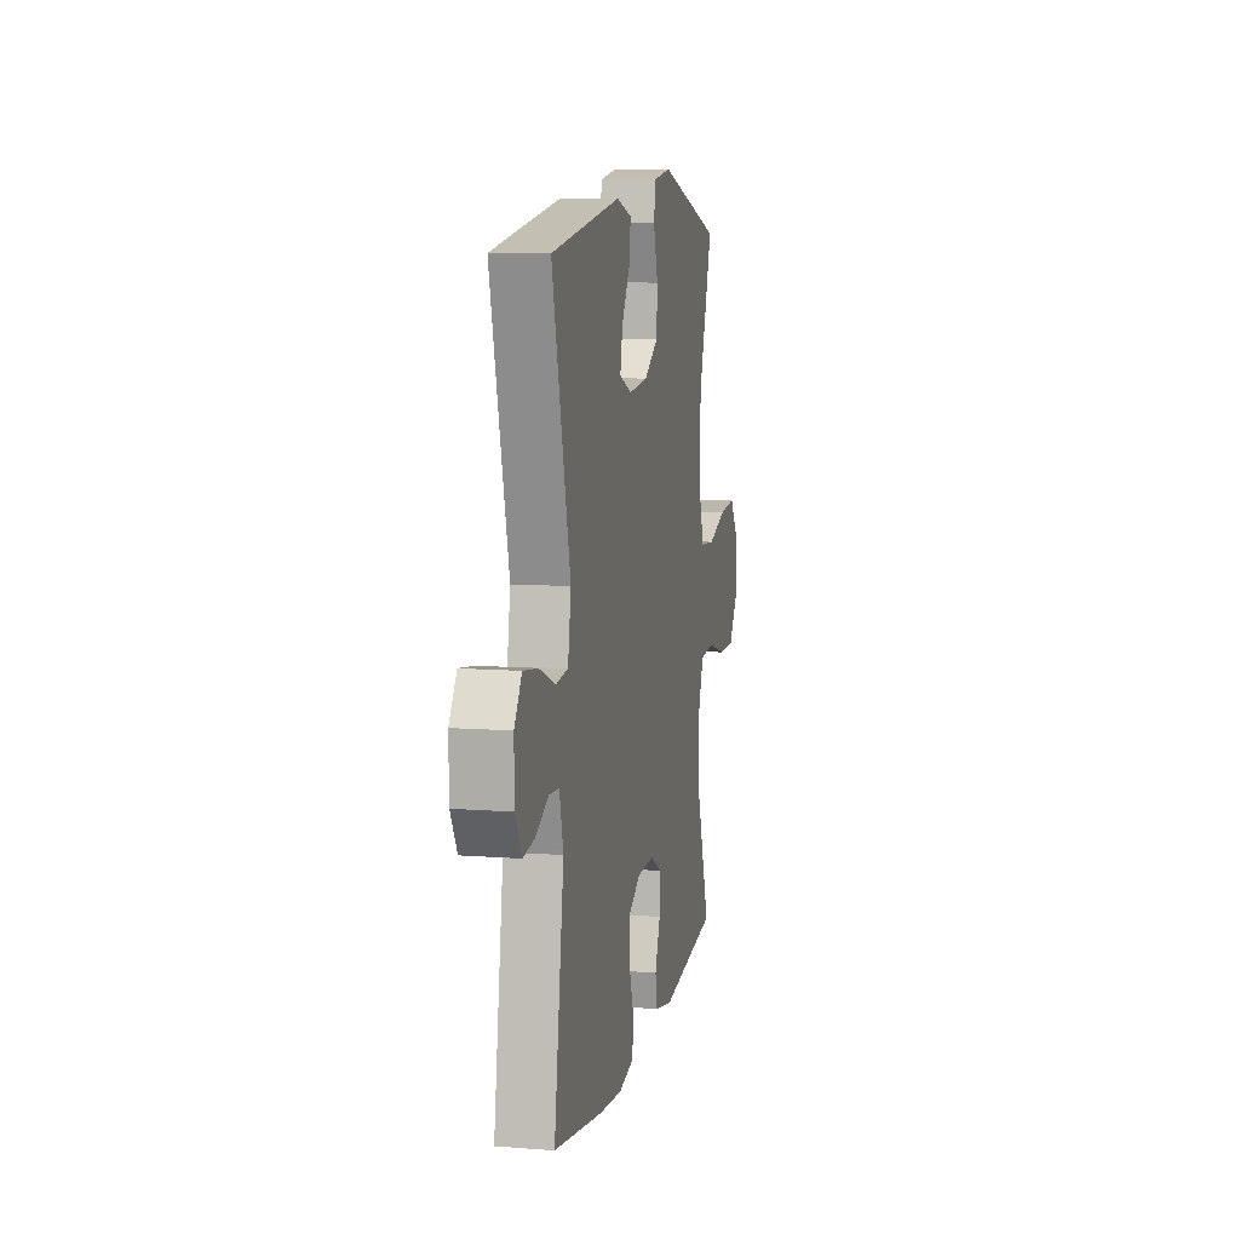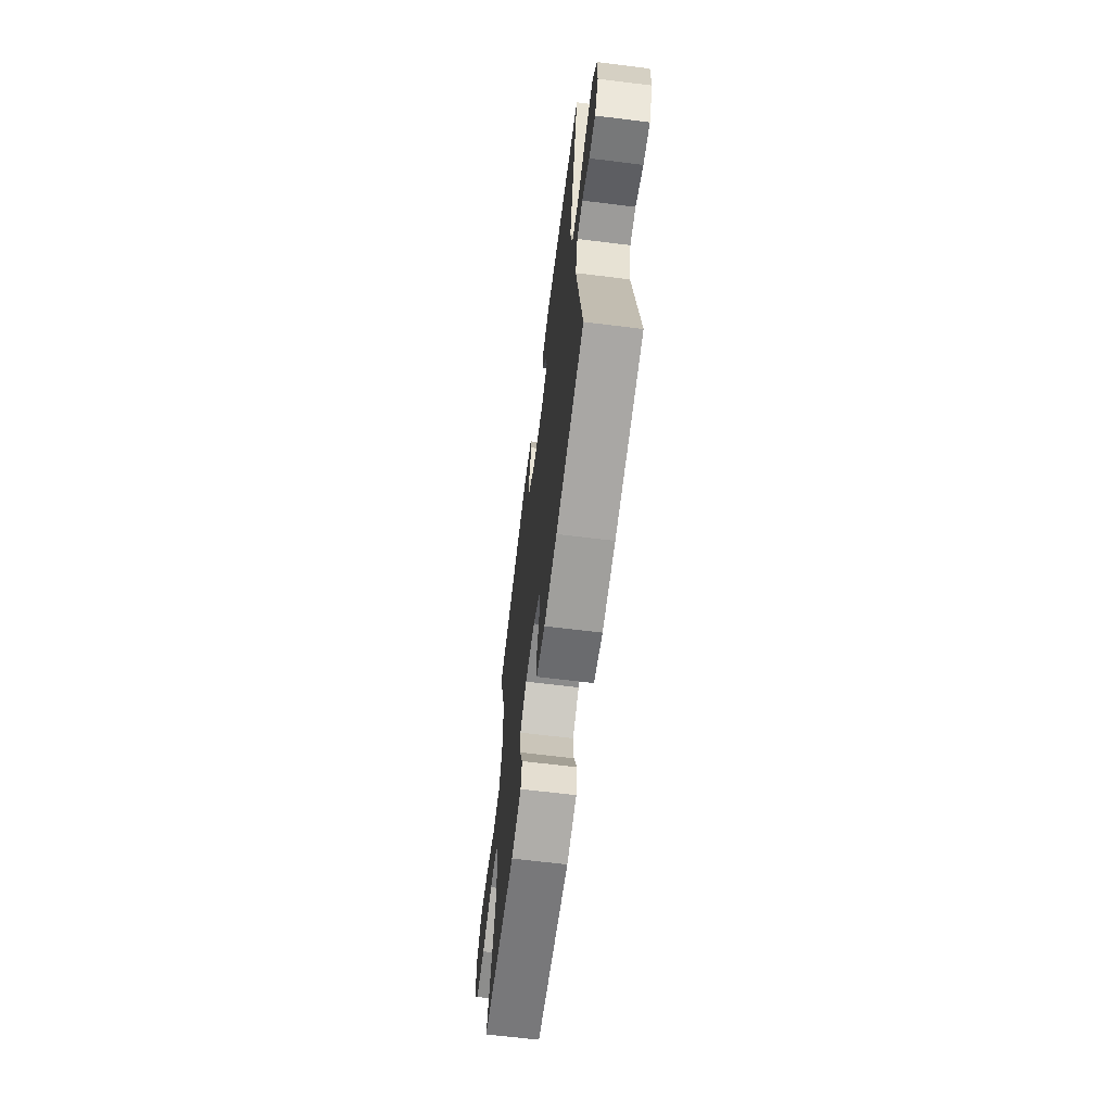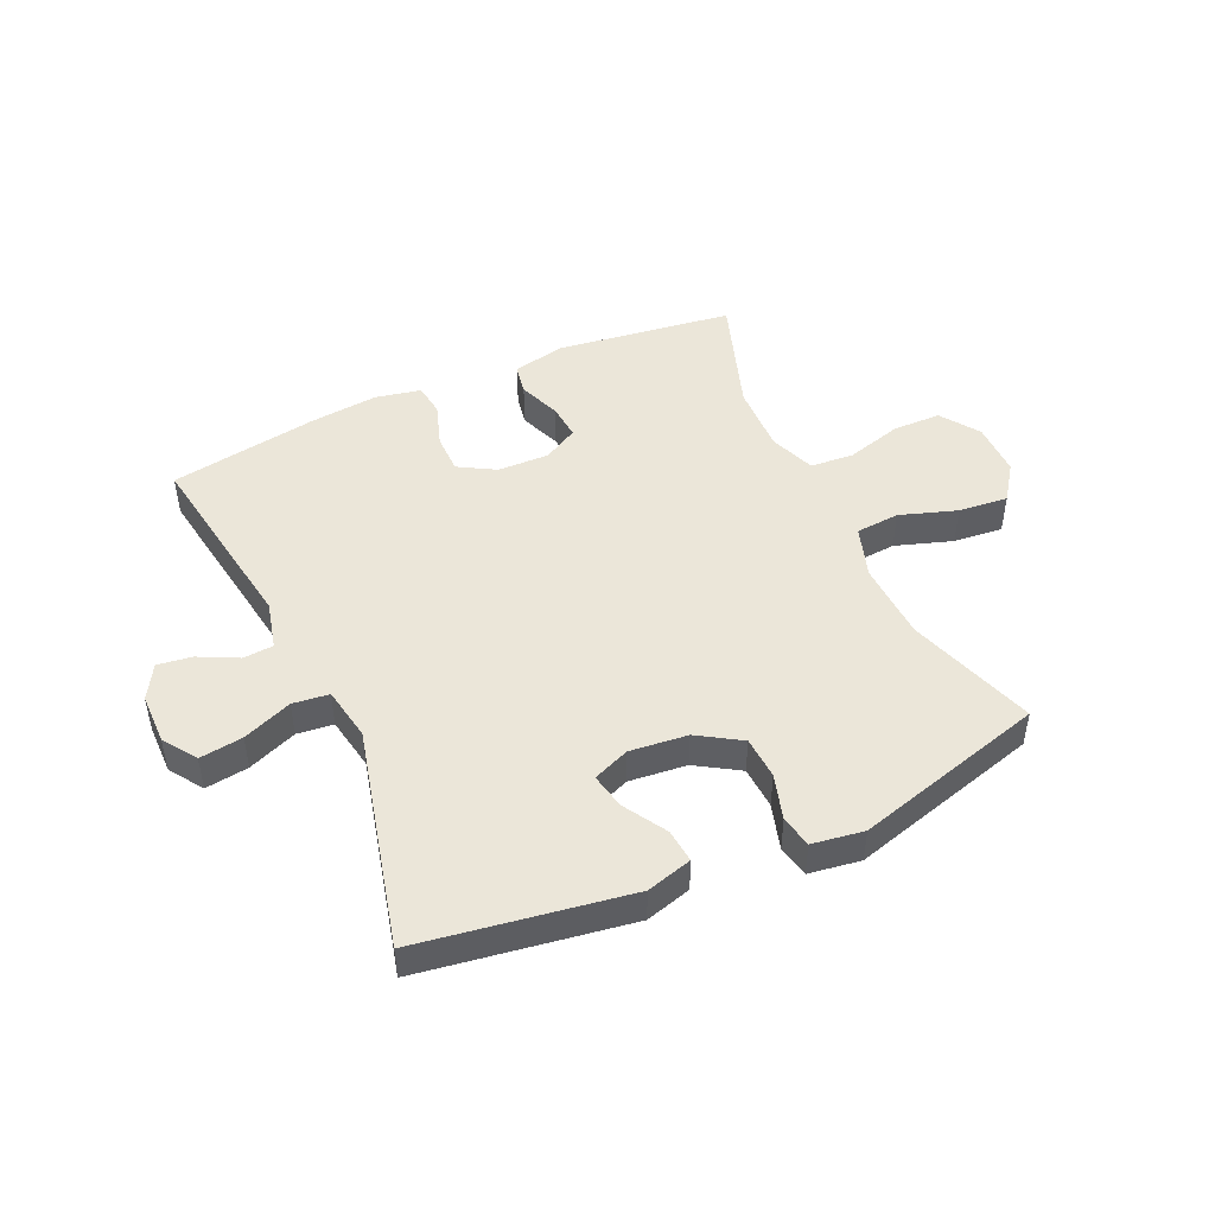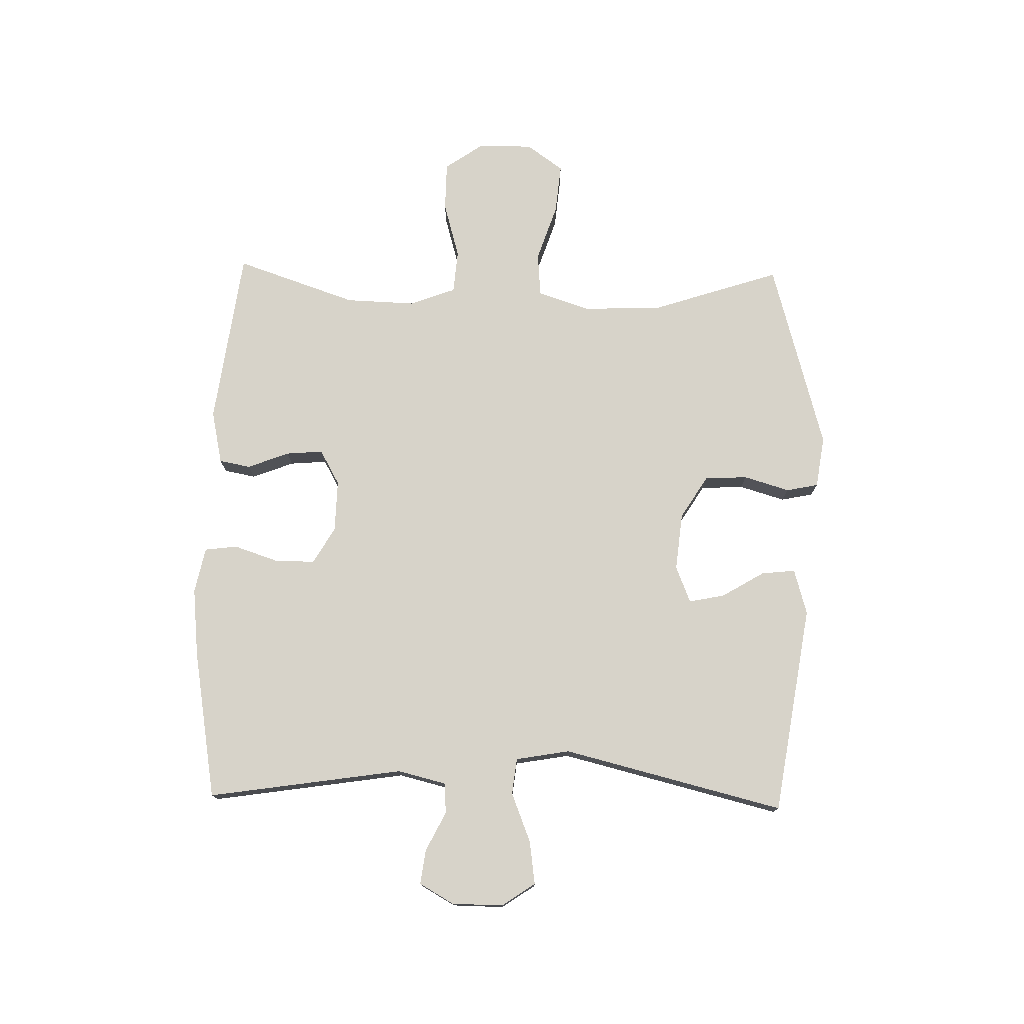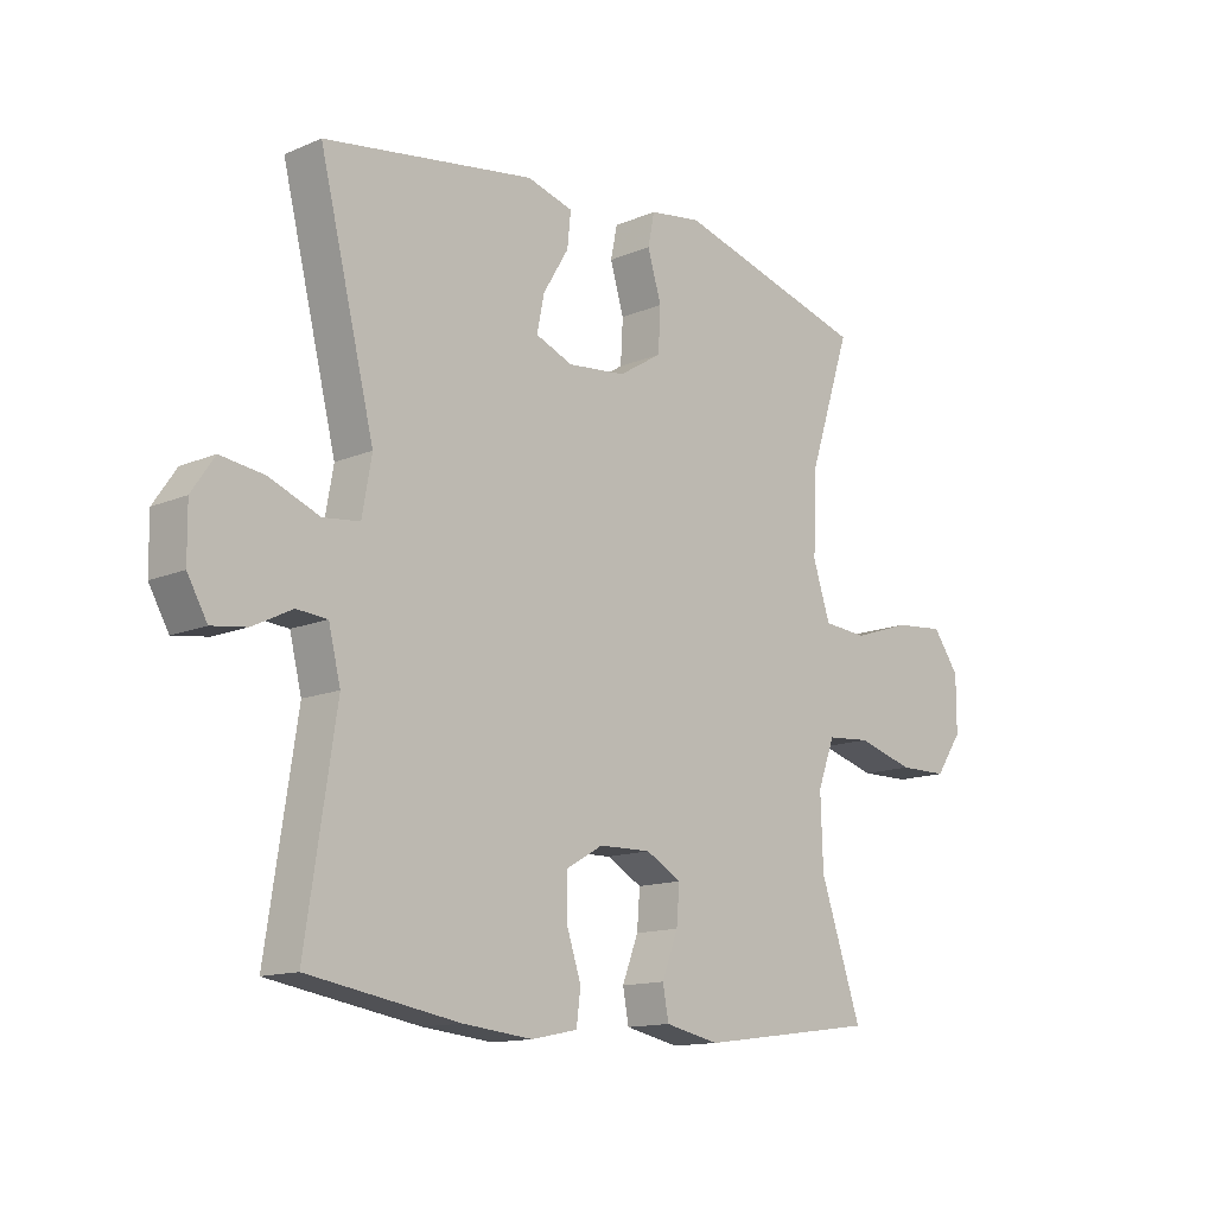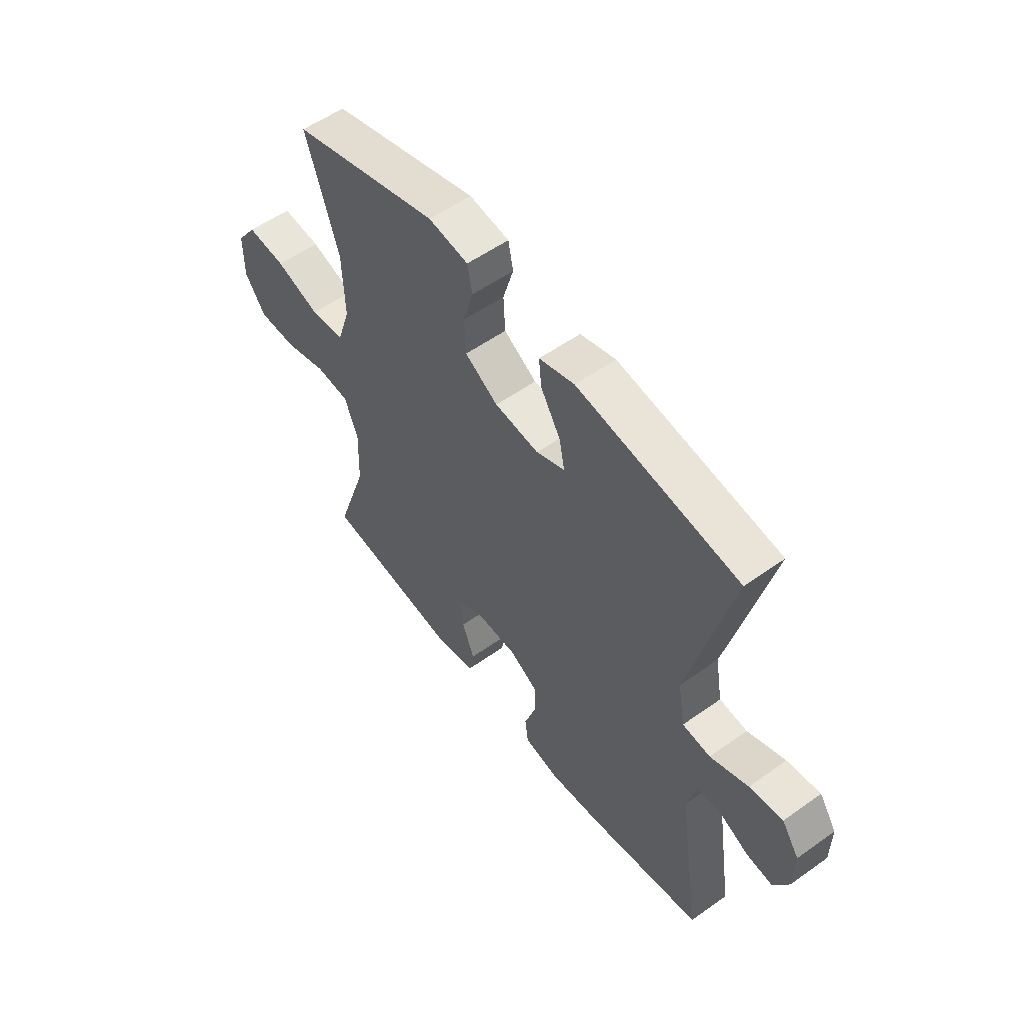
<metadata>
{"format":"obj","ext":"obj","renderer":"f3d","projection":"perspective","resolution":1024,"background":"white","views":[{"elev":9.2,"azim":-78.4,"up":"+Z"},{"elev":-65.2,"azim":-97.1,"up":"+Z"},{"elev":47.1,"azim":-24.5,"up":"+Y"},{"elev":76.1,"azim":-88.7,"up":"+Y"},{"elev":-13.5,"azim":-46.4,"up":"+Z"},{"elev":55.2,"azim":-126.9,"up":"+Z"}]}
</metadata>
<code>
v 0.5 0.07 0.5
v 0.429 0.07 0.283
v 0.424 0.07 0.15
v 0.453 0.07 0.062
v 0.527 0.07 0.056
v 0.623 0.07 0.088
v 0.707 0.07 0.096
v 0.751 0.07 0.035
v 0.751 0.07 -0.057
v 0.706 0.07 -0.122
v 0.624 0.07 -0.123
v 0.529 0.07 -0.096
v 0.456 0.07 -0.102
v 0.427 0.07 -0.179
v 0.431 0.07 -0.297
v 0.5 0.07 -0.5
v 0.202 0.07 -0.54
v 0.112 0.07 -0.521
v 0.102 0.07 -0.468
v 0.129 0.07 -0.398
v 0.134 0.07 -0.336
v 0.075 0.07 -0.303
v -0.012 0.07 -0.305
v -0.074 0.07 -0.341
v -0.074 0.07 -0.408
v -0.049 0.07 -0.483
v -0.056 0.07 -0.538
v -0.133 0.07 -0.554
v -0.249 0.07 -0.542
v -0.5 0.07 -0.5
v -0.45 0.07 -0.171
v -0.47 0.07 -0.09
v -0.521 0.07 -0.086
v -0.587 0.07 -0.119
v -0.645 0.07 -0.127
v -0.678 0.07 -0.069
v -0.679 0.07 0.017
v -0.641 0.07 0.073
v -0.568 0.07 0.063
v -0.485 0.07 0.03
v -0.424 0.07 0.037
v -0.408 0.07 0.128
v -0.5 0.07 0.5
v -0.148 0.07 0.555
v -0.071 0.07 0.533
v -0.077 0.07 0.476
v -0.12 0.07 0.404
v -0.132 0.07 0.344
v -0.07 0.07 0.319
v 0.027 0.07 0.329
v 0.099 0.07 0.374
v 0.103 0.07 0.446
v 0.08 0.07 0.523
v 0.091 0.07 0.577
v 0.178 0.07 0.59
v 0.5 0 0.5
v 0.429 0 0.283
v 0.424 0 0.15
v 0.453 0 0.062
v 0.527 0 0.056
v 0.623 0 0.088
v 0.707 0 0.096
v 0.751 0 0.035
v 0.751 0 -0.057
v 0.706 0 -0.122
v 0.624 0 -0.123
v 0.529 0 -0.096
v 0.456 0 -0.102
v 0.427 0 -0.179
v 0.431 0 -0.297
v 0.5 0 -0.5
v 0.202 0 -0.54
v 0.112 0 -0.521
v 0.102 0 -0.468
v 0.129 0 -0.398
v 0.134 0 -0.336
v 0.075 0 -0.303
v -0.012 0 -0.305
v -0.074 0 -0.341
v -0.074 0 -0.408
v -0.049 0 -0.483
v -0.056 0 -0.538
v -0.133 0 -0.554
v -0.249 0 -0.542
v -0.5 0 -0.5
v -0.45 0 -0.171
v -0.47 0 -0.09
v -0.521 0 -0.086
v -0.587 0 -0.119
v -0.645 0 -0.127
v -0.678 0 -0.069
v -0.679 0 0.017
v -0.641 0 0.073
v -0.568 0 0.063
v -0.485 0 0.03
v -0.424 0 0.037
v -0.408 0 0.128
v -0.5 0 0.5
v -0.148 0 0.555
v -0.071 0 0.533
v -0.077 0 0.476
v -0.12 0 0.404
v -0.132 0 0.344
v -0.07 0 0.319
v 0.027 0 0.329
v 0.099 0 0.374
v 0.103 0 0.446
v 0.08 0 0.523
v 0.091 0 0.577
v 0.178 0 0.59
f 52 53 54 55
f 51 52 55 1
f 50 51 1 2
f 49 50 2 3
f 44 45 46 47
f 42 43 44 47
f 41 42 47 48
f 37 38 39 40
f 35 36 37 40
f 33 34 35 40
f 32 33 40 41
f 31 32 41 48
f 25 26 27 28
f 24 25 28 29
f 17 18 19 20
f 15 16 17 20
f 14 15 20 21
f 13 14 21 22
f 9 10 11 12
f 9 12 13
f 8 9 13
f 5 6 7 8
f 4 5 8 13
f 49 3 4 13
f 24 29 30 31
f 23 24 31 48
f 23 48 49
f 13 22 23 49
f 110 109 108 107
f 56 110 107 106
f 57 56 106 105
f 58 57 105 104
f 102 101 100 99
f 102 99 98 97
f 103 102 97 96
f 95 94 93 92
f 95 92 91 90
f 95 90 89 88
f 96 95 88 87
f 103 96 87 86
f 83 82 81 80
f 84 83 80 79
f 75 74 73 72
f 75 72 71 70
f 76 75 70 69
f 77 76 69 68
f 67 66 65 64
f 68 67 64
f 68 64 63
f 63 62 61 60
f 68 63 60 59
f 68 59 58 104
f 86 85 84 79
f 103 86 79 78
f 104 103 78
f 104 78 77 68
f 1 56 57 2
f 2 57 58 3
f 3 58 59 4
f 4 59 60 5
f 5 60 61 6
f 6 61 62 7
f 7 62 63 8
f 8 63 64 9
f 9 64 65 10
f 10 65 66 11
f 11 66 67 12
f 12 67 68 13
f 13 68 69 14
f 14 69 70 15
f 15 70 71 16
f 16 71 72 17
f 17 72 73 18
f 18 73 74 19
f 19 74 75 20
f 20 75 76 21
f 21 76 77 22
f 22 77 78 23
f 23 78 79 24
f 24 79 80 25
f 25 80 81 26
f 26 81 82 27
f 27 82 83 28
f 28 83 84 29
f 29 84 85 30
f 30 85 86 31
f 31 86 87 32
f 32 87 88 33
f 33 88 89 34
f 34 89 90 35
f 35 90 91 36
f 36 91 92 37
f 37 92 93 38
f 38 93 94 39
f 39 94 95 40
f 40 95 96 41
f 41 96 97 42
f 42 97 98 43
f 43 98 99 44
f 44 99 100 45
f 45 100 101 46
f 46 101 102 47
f 47 102 103 48
f 48 103 104 49
f 49 104 105 50
f 50 105 106 51
f 51 106 107 52
f 52 107 108 53
f 53 108 109 54
f 54 109 110 55
f 55 110 56 1

</code>
